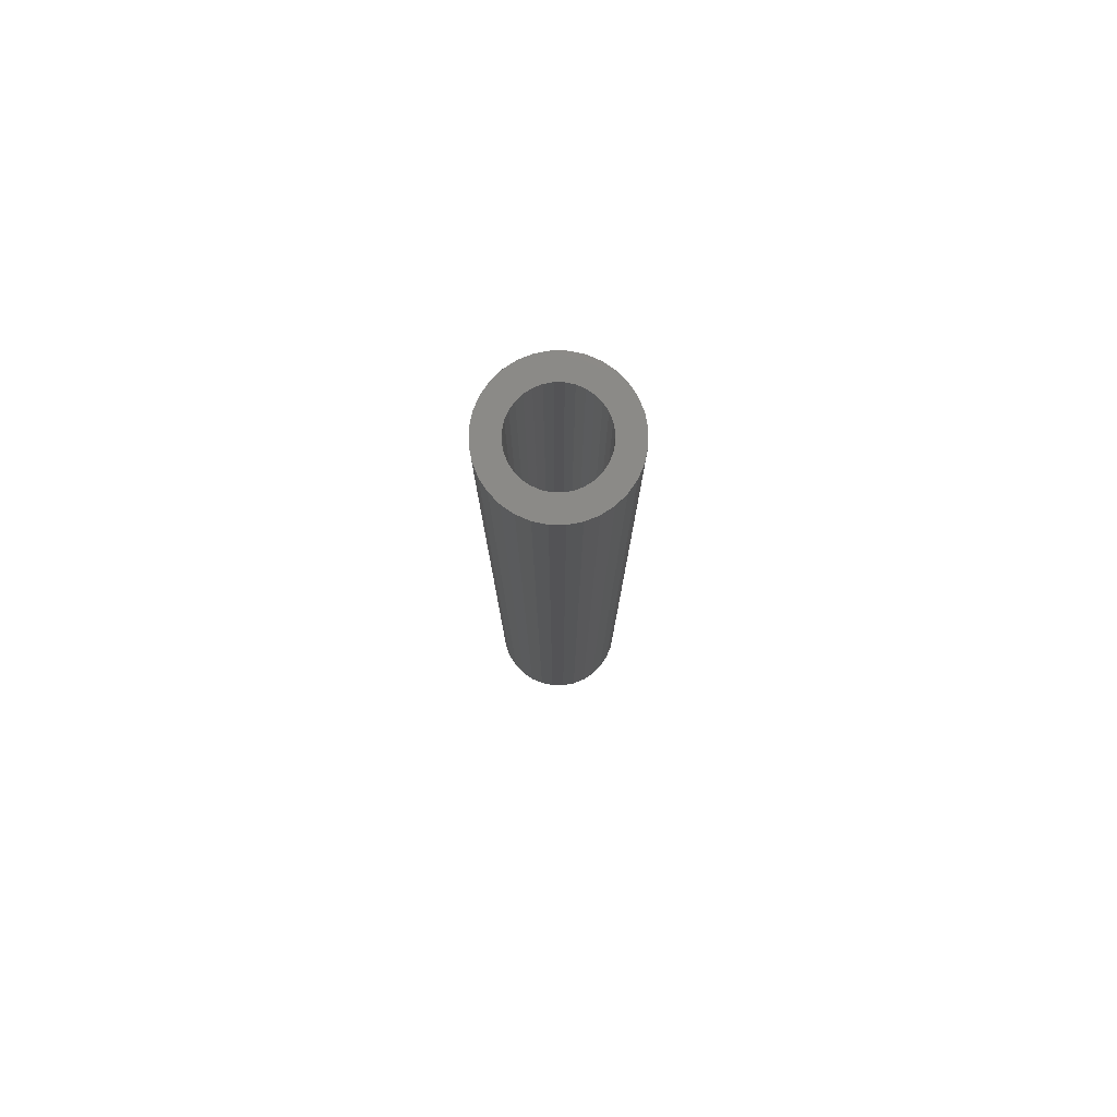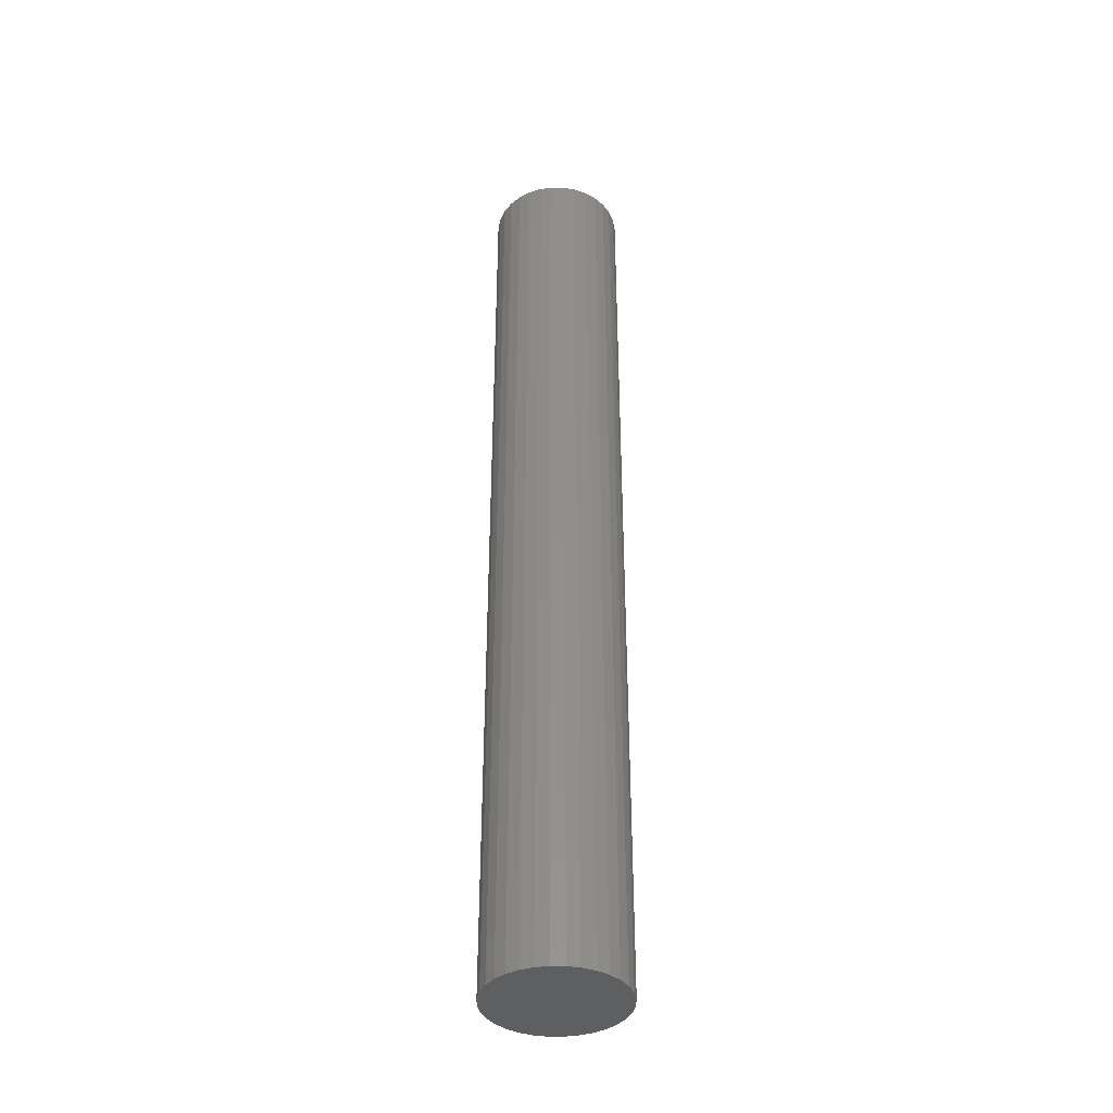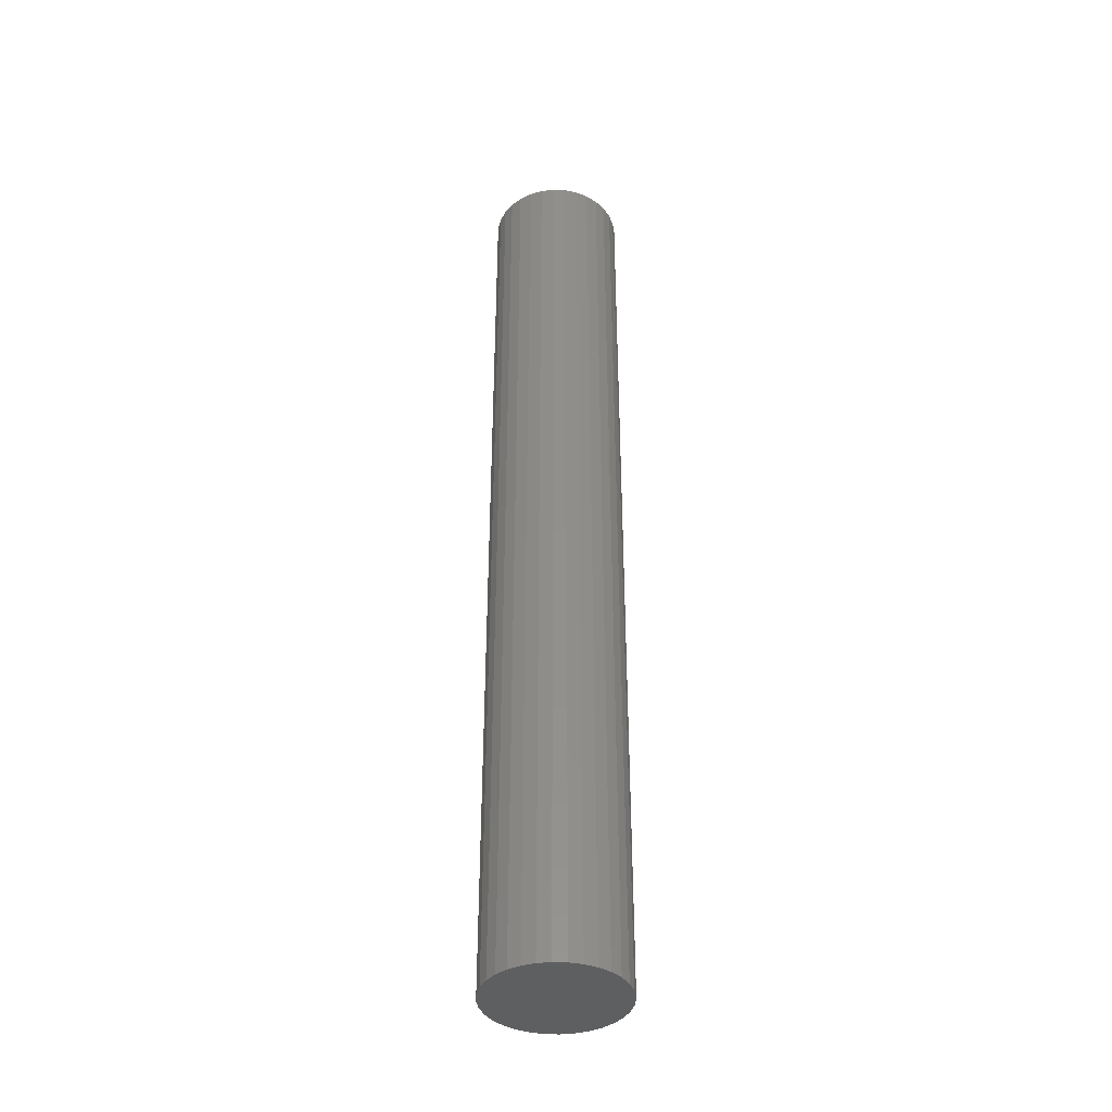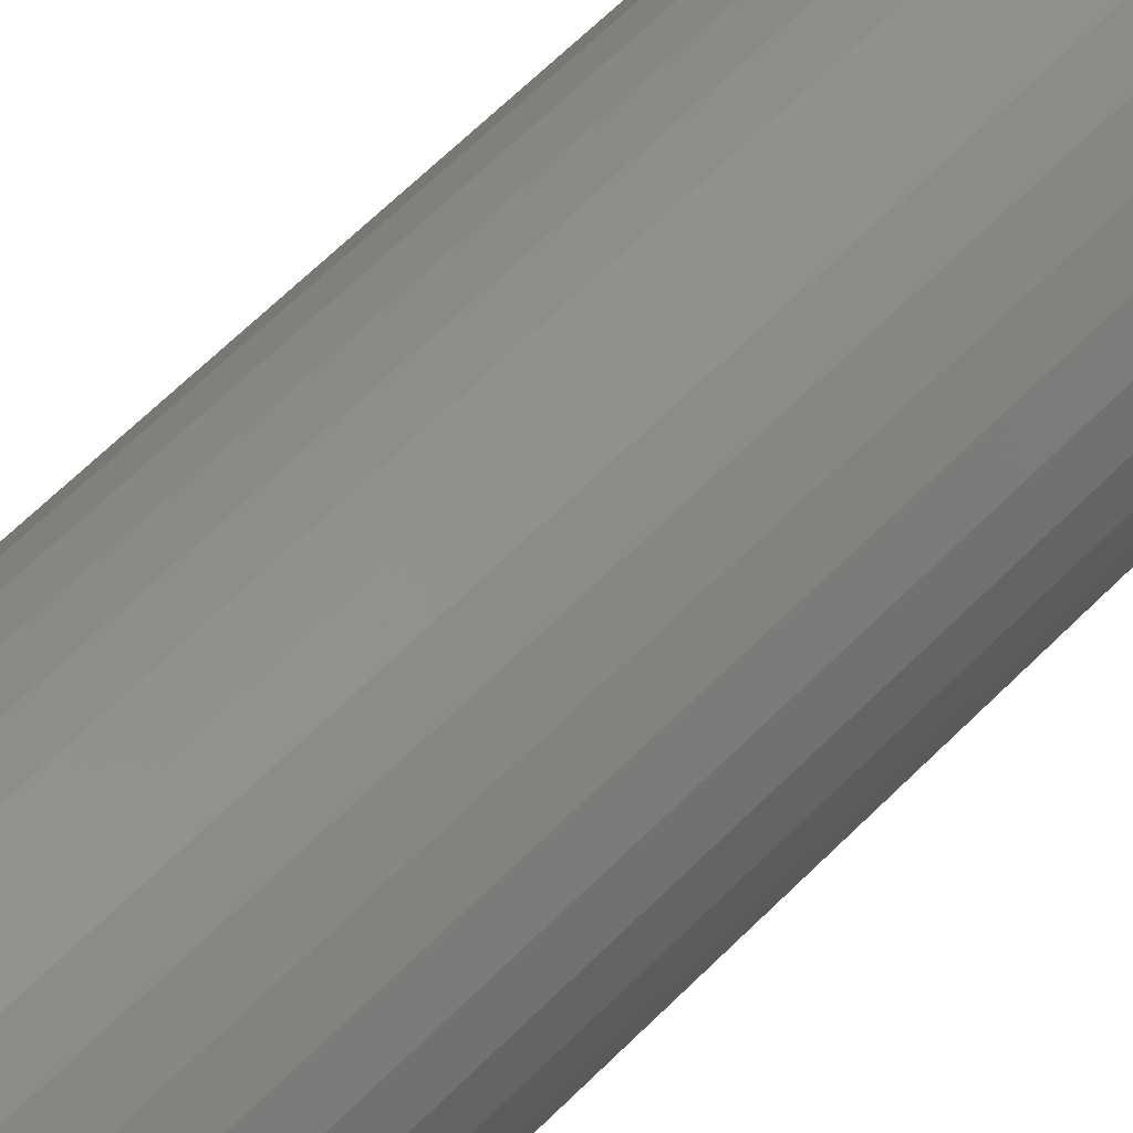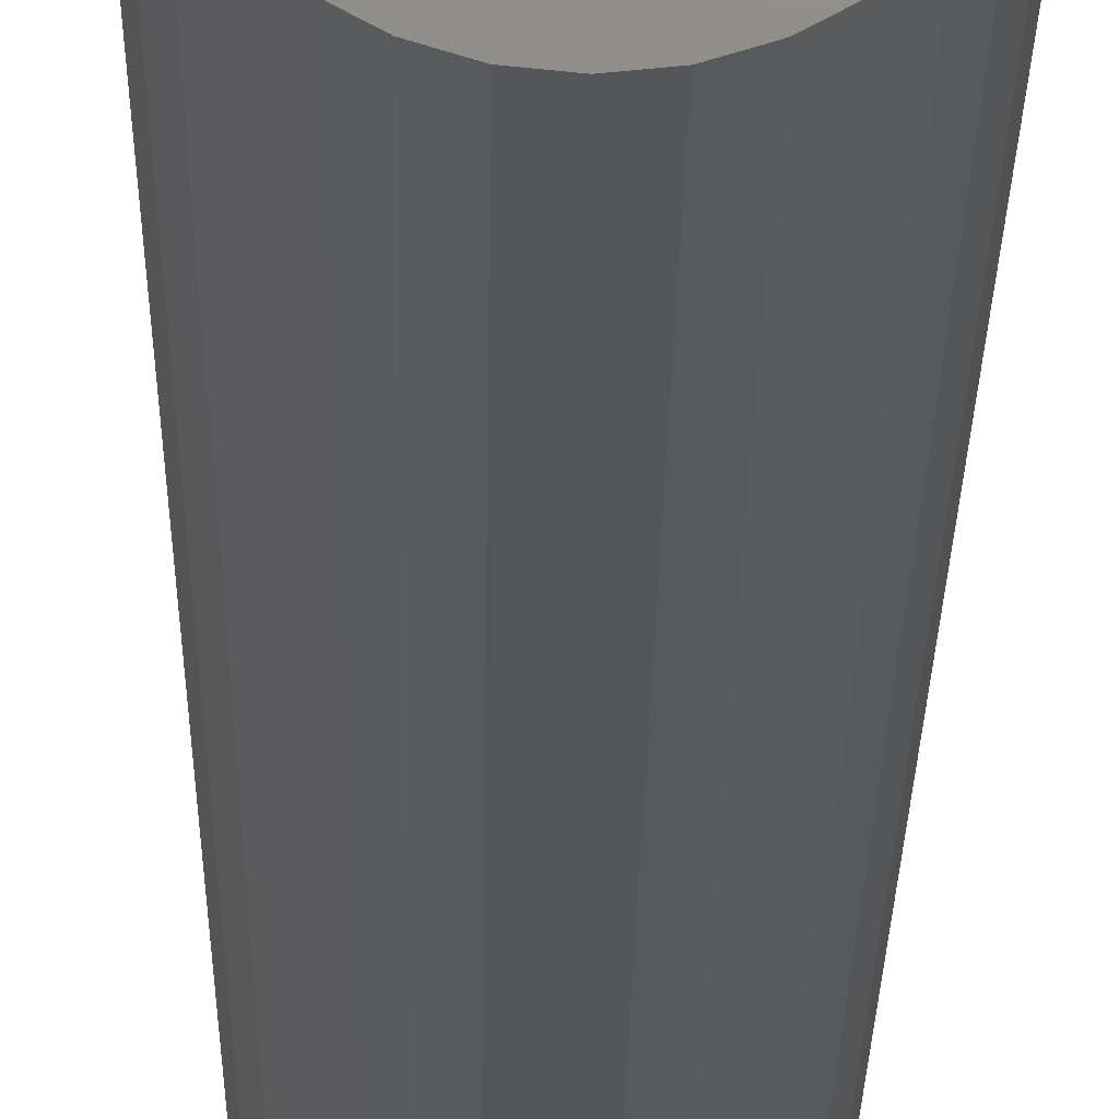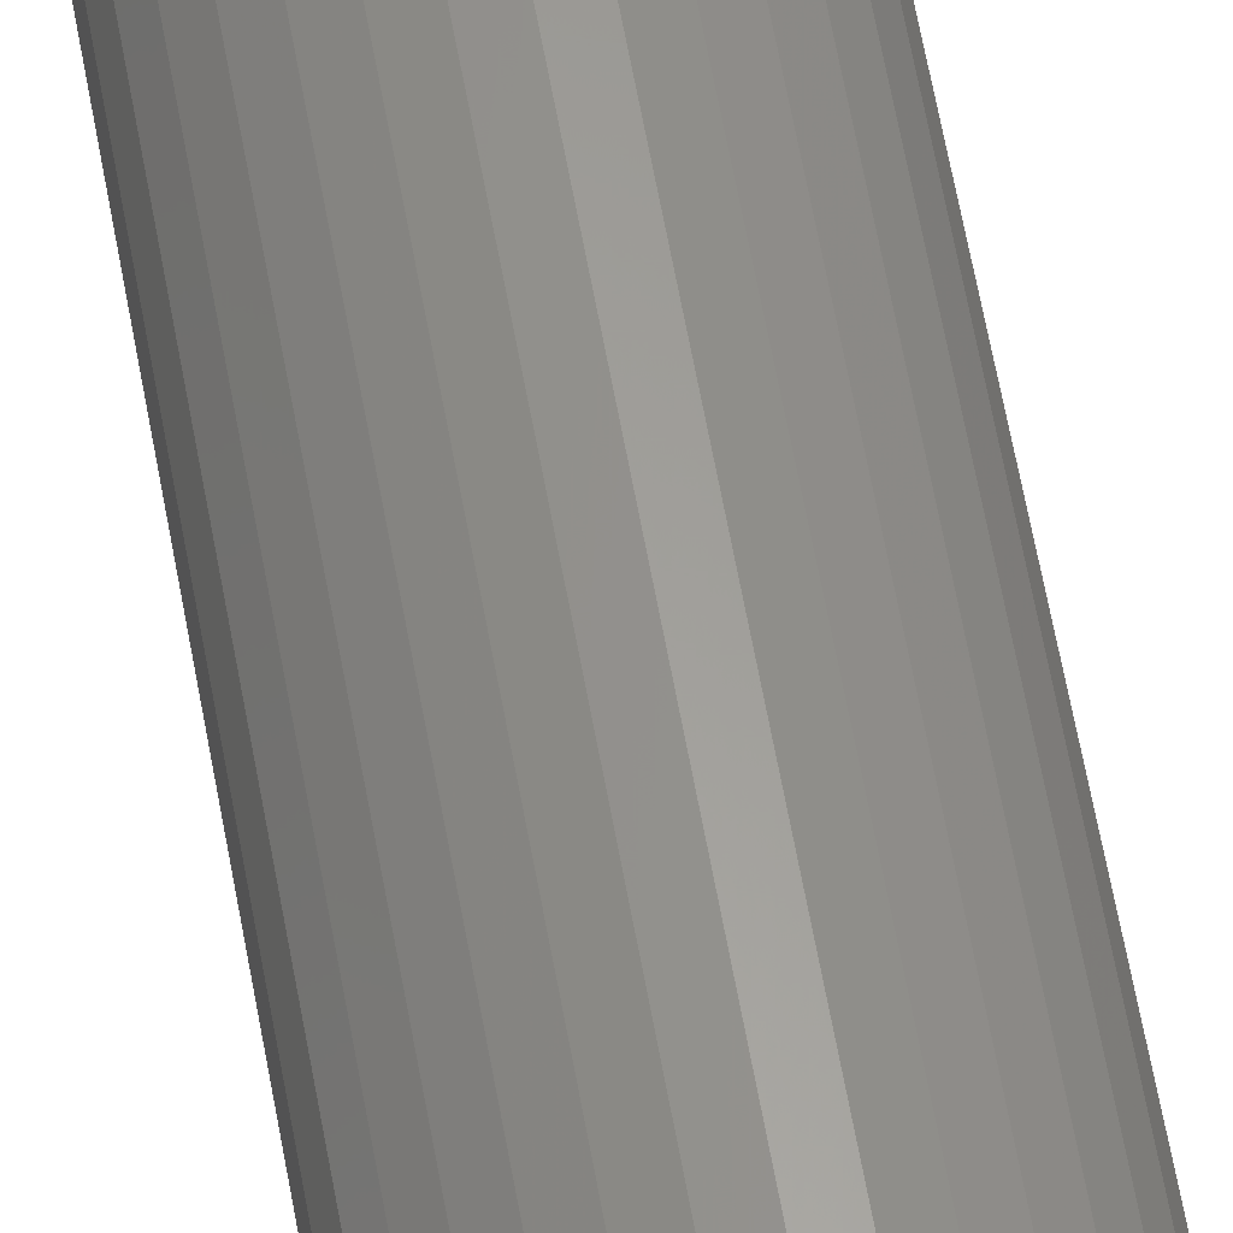
<metadata>
{"format":"stl","ext":"stl","renderer":"f3d","projection":"perspective","resolution":1024,"background":"white","views":[{"elev":79.1,"azim":-4.9,"up":"+Y"},{"elev":-38.7,"azim":-164.1,"up":"+Y"},{"elev":-39.2,"azim":160.3,"up":"+Y"},{"elev":48.8,"azim":39.7,"up":"+Z"},{"elev":-15.5,"azim":-0.5,"up":"+Z"},{"elev":61.1,"azim":169.9,"up":"+Z"}]}
</metadata>
<code>
# stl→obj: 128 verts, 252 faces
v -0.05896 0.75 0.03742
v -0.1013 0.75 0.04072
v -0.05059 0.75 0.04763
v -0.06519 0.75 0.02577
v -0.1073 0.75 0.02076
v -0.06519 0.75 -0.02577
v -0.05896 0.75 -0.03742
v -0.1013 0.75 -0.04072
v -0.05059 0.75 -0.04763
v -0.09144 0.75 -0.05912
v -0.04038 0.75 -0.056
v -0.02874 0.75 -0.06223
v 0.02281 0.75 0.06223
v 0.01018 0.75 0.06606
v 0.07229 0.75 0.07525
v 0.08552 0.75 0.05912
v 0.03446 0.75 0.056
v 0.04466 0.75 0.04763
v 0.09535 0.75 0.04072
v 0.05304 0.75 0.03742
v 0.05926 0.75 0.02577
v 0.05926 0.75 -0.02577
v 0.1014 0.75 -0.02076
v 0.09535 0.75 -0.04072
v 0.05304 0.75 -0.03742
v 0.04466 0.75 -0.04763
v 0.08552 0.75 -0.05912
v 0.03446 0.75 -0.056
v 0.02281 0.75 -0.06223
v 0.07229 0.75 -0.07525
v 0.01018 0.75 -0.06606
v -0.002961 0.75 0.06735
v -0.07821 0.75 0.07525
v -0.06208 0.75 0.08848
v -0.04368 0.75 0.09831
v -0.02372 0.75 0.1044
v -0.002961 0.75 0.1064
v 0.0178 0.75 0.1044
v 0.03776 0.75 0.09831
v 0.05616 0.75 0.08848
v -0.0161 0.75 0.06606
v -0.02874 0.75 0.06223
v -0.09144 0.75 0.05912
v -0.04038 0.75 0.056
v -0.07821 0.75 -0.07525
v -0.0161 0.75 -0.06606
v -0.002961 0.75 -0.06735
v -0.06208 0.75 -0.08848
v 0.05616 0.75 -0.08848
v 0.03776 0.75 -0.09831
v 0.0178 0.75 -0.1044
v -0.002961 0.75 -0.1064
v -0.02372 0.75 -0.1044
v -0.04368 0.75 -0.09831
v -0.06902 0.75 0.01314
v -0.07031 0.75 6.813e-18
v -0.1094 0.75 1.399e-17
v -0.06902 0.75 -0.01314
v -0.1073 0.75 -0.02076
v 0.0631 0.75 -0.01314
v 0.06439 0.75 -9.683e-18
v 0.1035 0.75 -3.814e-17
v 0.0631 0.75 0.01314
v 0.1014 0.75 0.02076
v 0.01018 -0.7266 -0.06606
v 0.02281 -0.7266 -0.06223
v 0.03446 -0.7266 -0.056
v 0.04466 -0.7266 -0.04763
v 0.05304 -0.7266 -0.03742
v 0.05926 -0.7266 -0.02577
v 0.0631 -0.7266 -0.01314
v 0.06439 -0.7266 -9.683e-18
v -0.002961 -0.7266 -0.06735
v -0.0161 -0.7266 -0.06606
v -0.02874 -0.7266 -0.06223
v -0.04038 -0.7266 -0.056
v -0.05059 -0.7266 -0.04763
v -0.05896 -0.7266 -0.03742
v -0.06519 -0.7266 -0.02577
v -0.06902 -0.7266 -0.01314
v -0.07031 -0.7266 6.813e-18
v -0.0161 -0.7266 0.06606
v -0.02874 -0.7266 0.06223
v -0.04038 -0.7266 0.056
v -0.05059 -0.7266 0.04763
v -0.05896 -0.7266 0.03742
v -0.06519 -0.7266 0.02577
v -0.06902 -0.7266 0.01314
v -0.002961 -0.7266 0.06735
v 0.01018 -0.7266 0.06606
v 0.02281 -0.7266 0.06223
v 0.03446 -0.7266 0.056
v 0.04466 -0.7266 0.04763
v 0.05304 -0.7266 0.03742
v 0.05926 -0.7266 0.02577
v 0.0631 -0.7266 0.01314
v 0.1035 -0.7656 -1.208e-17
v 0.1014 -0.7656 -0.02076
v 0.09535 -0.7656 -0.04072
v 0.08552 -0.7656 -0.05912
v 0.07229 -0.7656 -0.07525
v 0.05616 -0.7656 -0.08848
v 0.03776 -0.7656 -0.09831
v 0.0178 -0.7656 -0.1044
v -0.002961 -0.7656 -0.1064
v -0.02372 -0.7656 -0.1044
v -0.04368 -0.7656 -0.09831
v -0.06208 -0.7656 -0.08848
v -0.07821 -0.7656 -0.07525
v -0.09144 -0.7656 -0.05912
v -0.1013 -0.7656 -0.04072
v -0.1073 -0.7656 -0.02076
v -0.1094 -0.7656 1.399e-17
v -0.1073 -0.7656 0.02076
v -0.1013 -0.7656 0.04072
v -0.09144 -0.7656 0.05912
v -0.07821 -0.7656 0.07525
v -0.06208 -0.7656 0.08848
v -0.04368 -0.7656 0.09831
v -0.02372 -0.7656 0.1044
v -0.002961 -0.7656 0.1064
v 0.0178 -0.7656 0.1044
v 0.03776 -0.7656 0.09831
v 0.05616 -0.7656 0.08848
v 0.07229 -0.7656 0.07525
v 0.08552 -0.7656 0.05912
v 0.09535 -0.7656 0.04072
v 0.1014 -0.7656 0.02076
f 1 2 3
f 2 1 4
f 4 5 2
f 6 7 8
f 8 7 9
f 9 10 8
f 10 9 11
f 12 10 11
f 13 14 15
f 16 13 15
f 17 13 16
f 18 17 16
f 19 18 16
f 19 20 18
f 21 20 19
f 22 23 24
f 25 22 24
f 26 25 24
f 27 26 24
f 28 26 27
f 27 29 28
f 29 27 30
f 31 29 30
f 32 33 34
f 32 34 35
f 32 35 36
f 32 36 37
f 32 37 38
f 32 38 39
f 32 39 40
f 32 40 15
f 32 15 14
f 33 32 41
f 33 41 42
f 33 42 43
f 43 42 44
f 43 44 3
f 43 3 2
f 45 10 12
f 45 12 46
f 45 46 47
f 45 47 48
f 47 31 30
f 47 30 49
f 47 49 50
f 47 50 51
f 47 51 52
f 47 52 53
f 47 53 54
f 47 54 48
f 4 55 5
f 5 55 56
f 5 56 57
f 57 56 58
f 57 58 59
f 59 58 6
f 59 6 8
f 22 60 23
f 23 60 61
f 23 61 62
f 62 61 63
f 62 63 64
f 64 63 21
f 64 21 19
f 47 65 31
f 31 65 66
f 31 66 29
f 29 66 67
f 29 67 28
f 28 67 68
f 28 68 26
f 26 68 69
f 26 69 25
f 25 69 70
f 25 70 22
f 22 70 71
f 22 71 60
f 60 71 72
f 60 72 61
f 65 47 73
f 73 47 46
f 73 46 74
f 74 46 12
f 74 12 75
f 75 12 11
f 75 11 76
f 76 11 9
f 76 9 77
f 77 9 7
f 77 7 78
f 78 7 6
f 78 6 79
f 79 6 58
f 79 58 80
f 80 58 56
f 80 56 81
f 32 82 41
f 41 82 83
f 41 83 42
f 42 83 84
f 42 84 44
f 44 84 85
f 44 85 3
f 3 85 86
f 3 86 1
f 1 86 87
f 1 87 4
f 4 87 88
f 4 88 55
f 55 88 81
f 55 81 56
f 82 32 89
f 89 32 14
f 89 14 90
f 90 14 13
f 90 13 91
f 91 13 17
f 91 17 92
f 92 17 18
f 92 18 93
f 93 18 20
f 93 20 94
f 94 20 21
f 94 21 95
f 95 21 63
f 95 63 96
f 96 63 61
f 96 61 72
f 62 97 23
f 23 97 98
f 23 98 24
f 24 98 99
f 24 99 27
f 27 99 100
f 27 100 30
f 30 100 101
f 30 101 49
f 49 101 102
f 49 102 50
f 50 102 103
f 50 103 51
f 51 103 104
f 51 104 52
f 52 104 105
f 52 105 53
f 53 105 106
f 53 106 54
f 54 106 107
f 54 107 48
f 48 107 108
f 48 108 45
f 45 108 109
f 45 109 10
f 10 109 110
f 10 110 8
f 8 110 111
f 8 111 59
f 59 111 112
f 59 112 57
f 57 112 113
f 57 113 5
f 5 113 114
f 5 114 2
f 2 114 115
f 2 115 43
f 43 115 116
f 43 116 33
f 33 116 117
f 33 117 34
f 34 117 118
f 34 118 35
f 35 118 119
f 35 119 36
f 36 119 120
f 36 120 37
f 37 120 121
f 37 121 38
f 38 121 122
f 38 122 39
f 39 122 123
f 39 123 40
f 40 123 124
f 40 124 15
f 15 124 125
f 15 125 16
f 16 125 126
f 16 126 19
f 19 126 127
f 19 127 64
f 64 127 128
f 64 128 62
f 62 128 97
f 120 122 121
f 122 120 119
f 122 119 123
f 123 119 118
f 123 118 124
f 102 107 103
f 103 107 106
f 103 106 104
f 104 106 105
f 124 118 125
f 125 118 117
f 125 117 126
f 126 117 116
f 126 116 127
f 127 116 115
f 127 115 128
f 128 115 114
f 128 114 97
f 97 114 113
f 97 113 98
f 98 113 112
f 98 112 99
f 99 112 111
f 99 111 100
f 100 111 110
f 100 110 101
f 101 110 109
f 101 109 102
f 102 109 108
f 102 108 107
f 89 90 82
f 83 82 90
f 91 83 90
f 84 83 91
f 92 84 91
f 85 84 92
f 93 85 92
f 86 85 93
f 94 86 93
f 68 77 69
f 76 77 68
f 67 76 68
f 75 76 67
f 66 75 67
f 74 75 66
f 65 74 66
f 73 74 65
f 77 78 69
f 69 78 79
f 69 79 70
f 70 79 80
f 70 80 71
f 71 80 81
f 71 81 72
f 72 81 88
f 72 88 96
f 96 88 87
f 96 87 95
f 95 87 86
f 95 86 94

</code>
